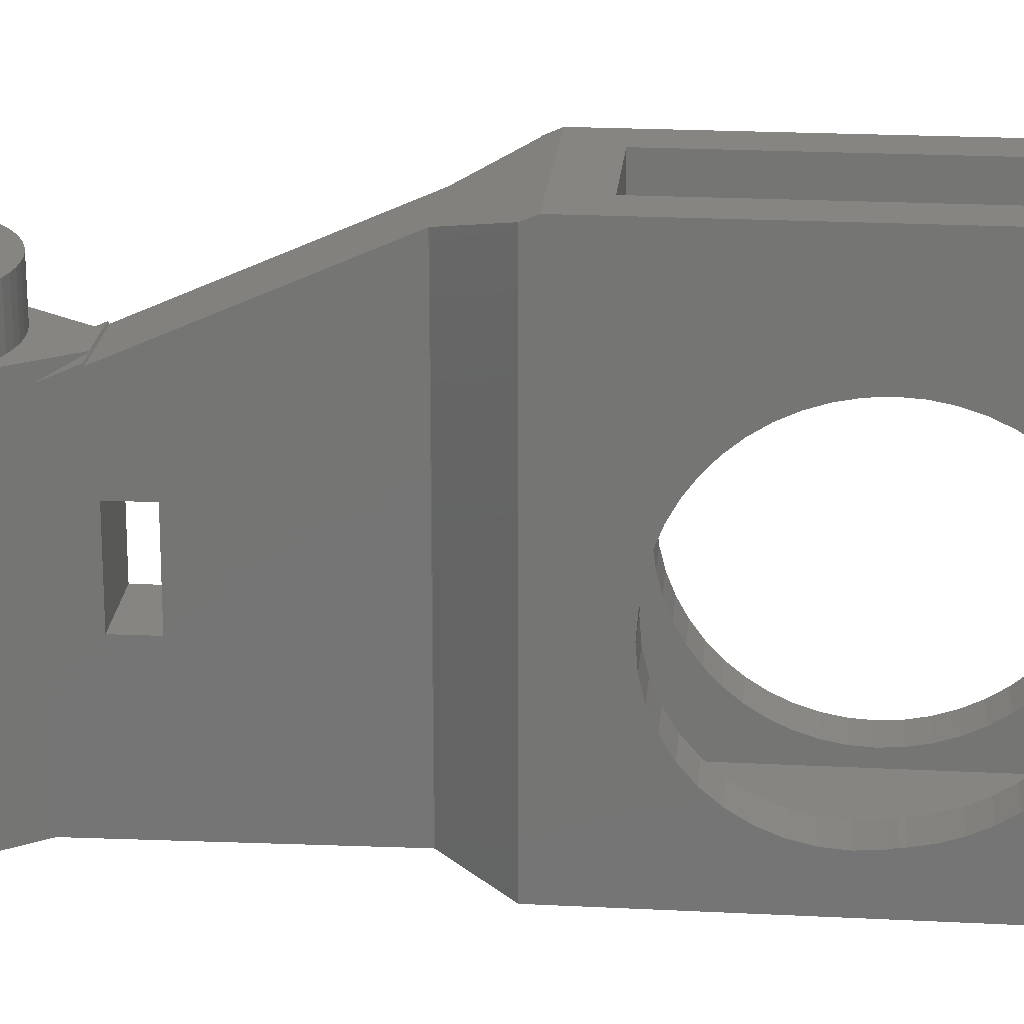
<metadata>
{"format":"stl","ext":"stl","renderer":"f3d","projection":"perspective","resolution":1024,"background":"white","views":[{"elev":21.9,"azim":-84.9,"up":"+Z"}]}
</metadata>
<code>
# stl→obj: 449 verts, 902 faces
v 3 10.75 13.3
v 2.852 10.34 13.3
v 3.289 10.96 13.3
v 2.621 10.52 13.3
v 2.222 10.33 13.3
v 1.336 8.153 13.3
v 1.806 10.19 13.3
v 1.378 10.08 13.3
v 0.941 10.01 13.3
v 0.5 9.991 13.3
v -0.3881 8.153 13.3
v 0.059 10.01 13.3
v -0.378 10.08 13.3
v -0.806 10.19 13.3
v -1.222 10.33 13.3
v -2.029 10.51 13.3
v -1.621 10.52 13.3
v -2 10.75 13.3
v -2.355 11.01 13.3
v -2.411 11.06 13.3
v -3.9 -18.99 18.3
v -2.215 -18.99 1.398
v -2.215 -18.99 18.3
v -3.9 -18.99 0
v 1.902 -18.99 1.398
v 3.609 -18.99 18.3
v 1.902 -18.99 18.3
v 3.609 -18.99 0
v 3.609 -2.924 18.04
v 3.609 -6.106 9.124
v 3.609 -6.012 8.377
v 3.609 -6.294 9.854
v 3.609 -6.571 10.55
v 3.609 -6.934 11.21
v 3.609 -7.377 11.82
v 3.609 -3.504 18.3
v 3.609 -7.893 12.37
v 3.609 -8.473 12.85
v 3.609 -9.109 13.26
v 3.609 -9.791 13.58
v 3.609 -10.51 13.81
v 3.609 -11.25 13.95
v 3.609 -12 14
v 3.609 -12.75 13.95
v 3.609 -13.49 13.81
v 3.609 -17.99 8.377
v 3.609 -17.89 9.124
v 3.609 -17.71 9.854
v 3.609 -17.43 10.55
v 3.609 -17.07 11.21
v 3.609 -16.62 11.82
v 3.609 -16.11 12.37
v 3.609 -15.53 12.85
v 3.609 -14.89 13.26
v 3.609 -14.21 13.58
v 3.609 -2.924 0
v 3.609 -6.012 7.623
v 3.609 -6.106 6.876
v 3.609 -6.294 6.146
v 3.609 -6.571 5.445
v 3.609 -6.934 4.785
v 3.609 -7.377 4.175
v 3.609 -7.893 3.626
v 3.609 -8.473 3.146
v 3.609 -9.109 2.742
v 3.609 -9.791 2.421
v 3.609 -10.51 2.188
v 3.609 -11.25 2.047
v 3.609 -12 2
v 3.609 -12.75 2.047
v 3.609 -13.49 2.188
v 3.609 -14.21 2.421
v 3.609 -14.89 2.742
v 3.609 -15.53 3.146
v 3.609 -16.11 3.626
v 3.609 -16.62 4.175
v 3.609 -17.07 4.785
v 3.609 -17.43 5.445
v 3.609 -17.71 6.146
v 3.609 -17.89 6.876
v 3.609 -17.99 7.623
v -2 10.75 15.32
v -2.355 11.01 15.32
v -0.3811 8.143 13.27
v -1.285 9.443 12.7
v -1.252 8.109 13.2
v -1.253 8.143 13.27
v 3.978 17.35 15.32
v 3.682 17.67 0
v 3.682 17.67 15.32
v 3.978 17.35 0
v -3.469 12.37 0
v -3.658 12.77 15.32
v -3.658 12.77 0
v -3.469 12.37 15.32
v -3.9 -8.902 2.497
v -2.215 -9.7 2.167
v -2.215 -8.902 2.497
v -3.9 -9.7 2.167
v -3.9 -8.166 2.948
v -2.215 -8.166 2.948
v -3.9 -11.4 1.898
v -2.215 -12.26 1.965
v -2.215 -11.4 1.898
v -3.9 -12.26 1.965
v -2.979 17.35 0
v -2.682 17.67 15.32
v -2.682 17.67 0
v -2.979 17.35 15.32
v -2.215 -10.54 1.965
v -3.9 -10.54 1.965
v -2.215 -5.198 18.3
v -2.215 -5.897 7.4
v -2.215 -5.198 1.398
v -2.215 -5.965 8.261
v -2.215 -6.106 9.124
v -2.215 -6.033 8.543
v -2.215 -6.294 9.854
v -2.215 -6.571 10.55
v -2.215 -6.934 11.21
v -2.215 -7.377 11.82
v -2.215 -7.893 12.37
v -2.215 -8.473 12.85
v -2.215 -9.109 13.26
v -2.215 -9.791 13.58
v -2.215 -10.51 13.81
v -2.215 -11.25 13.95
v -2.215 -12 14
v -2.215 -12.75 13.95
v -2.215 -13.49 13.81
v -2.215 -14.21 13.58
v -2.215 -17.99 8.377
v -2.215 -17.89 9.124
v -2.215 -17.71 9.854
v -2.215 -17.43 10.55
v -2.215 -17.07 11.21
v -2.215 -16.62 11.82
v -2.215 -16.11 12.37
v -2.215 -15.53 12.85
v -2.215 -14.89 13.26
v -2.215 -5.965 6.539
v -2.215 -6.167 5.7
v -2.215 -6.497 4.902
v -2.215 -6.948 4.166
v -2.215 -7.509 3.509
v -2.215 -12.75 2.047
v -2.215 -12.55 2.035
v -2.215 -13.49 2.188
v -2.215 -14.21 2.421
v -2.215 -14.89 2.742
v -2.215 -15.53 3.146
v -2.215 -16.11 3.626
v -2.215 -16.62 4.175
v -2.215 -17.07 4.785
v -2.215 -17.43 5.445
v -2.215 -17.71 6.146
v -2.215 -17.89 6.876
v -2.215 -17.99 7.623
v 3 18.23 0
v 2.621 18.46 15.32
v 3 18.23 15.32
v 2.621 18.46 0
v 1.183 17.93 0
v 1.679 17.79 15.32
v 1.183 17.93 15.32
v 1.679 17.79 0
v 0.672 17.99 0
v 0.672 17.99 15.32
v -3.806 13.19 0
v -3.914 13.61 15.32
v -3.914 13.61 0
v -3.806 13.19 15.32
v 3.676 16.99 15.32
v 4 17.32 15.32
v 2.95 16.99 15.32
v 3.355 17.97 15.32
v 2.299 17.49 15.32
v 2.222 18.65 15.32
v 1.806 18.8 15.32
v 1.378 18.91 15.32
v 0.941 18.97 15.32
v 0.5 18.99 15.32
v 0.059 18.97 15.32
v -0.013 17.95 15.32
v -0.378 18.91 15.32
v -0.678 17.79 15.32
v -0.806 18.8 15.32
v -1.222 18.65 15.32
v -1.298 17.49 15.32
v -1.621 18.46 15.32
v -2 18.23 15.32
v -1.849 17.08 15.32
v -2.355 17.97 15.32
v -2.31 16.58 15.32
v -3.242 16.99 15.32
v -2.589 16.14 15.32
v -3.469 16.61 15.32
v -3.658 16.21 15.32
v -2.794 15.67 15.32
v 3.677 11.99 15.32
v 3.978 11.64 15.32
v 4 11.66 15.32
v 3.682 11.31 15.32
v 2.948 11.99 15.32
v 3.355 11.01 15.32
v 2.299 11.49 15.32
v 3 10.75 15.32
v 2.621 10.52 15.32
v 2.222 10.33 15.32
v 1.679 11.2 15.32
v 1.806 10.19 15.32
v 1.183 11.06 15.32
v 1.378 10.08 15.32
v 0.941 10.01 15.32
v 0.672 11 15.32
v 0.5 9.991 15.32
v 0.059 10.01 15.32
v -0.013 11.03 15.32
v -0.378 10.08 15.32
v -0.678 11.2 15.32
v -0.806 10.19 15.32
v -1.222 10.33 15.32
v -1.298 11.49 15.32
v -1.621 10.52 15.32
v -1.849 11.9 15.32
v -2.682 11.31 15.32
v -2.31 12.41 15.32
v -3.242 11.99 15.32
v -2.589 12.84 15.32
v -2.794 13.31 15.32
v -2.96 13.98 15.32
v -2.979 11.64 15.32
v -3.978 14.05 15.32
v -2.994 14.66 15.32
v -3.806 15.8 15.32
v -2.935 15.18 15.32
v -3.914 15.37 15.32
v -3.978 14.93 15.32
v -4 14.49 15.32
v -3.9 -12.55 2.035
v -3.806 15.8 0
v -3.658 16.21 0
v -2.96 15.01 0
v -3.003 14.49 0
v -3.978 14.93 0
v -3.914 15.37 0
v 1.902 -6.012 8.377
v 1.902 -5.198 1.398
v 1.902 -6.012 7.623
v 1.902 -6.106 6.876
v 1.902 -6.294 6.146
v 1.902 -6.571 5.445
v 1.902 -6.934 4.785
v 1.902 -7.377 4.175
v 1.902 -7.893 3.626
v 1.902 -8.473 3.146
v 1.902 -9.109 2.742
v 1.902 -9.791 2.421
v 1.902 -10.51 2.188
v 1.902 -11.25 2.047
v 1.902 -12 2
v 1.902 -17.99 7.623
v 1.902 -17.99 8.377
v 1.902 -17.89 6.876
v 1.902 -17.71 6.146
v 1.902 -17.43 5.445
v 1.902 -17.07 4.785
v 1.902 -16.62 4.175
v 1.902 -16.11 3.626
v 1.902 -15.53 3.146
v 1.902 -14.89 2.742
v 1.902 -14.21 2.421
v 1.902 -13.49 2.188
v 1.902 -12.75 2.047
v 1.902 -5.198 18.3
v 1.902 -6.106 9.124
v 1.902 -6.294 9.854
v 1.902 -6.571 10.55
v 1.902 -6.934 11.21
v 1.902 -7.377 11.82
v 1.902 -7.893 12.37
v 1.902 -8.473 12.85
v 1.902 -9.109 13.26
v 1.902 -9.791 13.58
v 1.902 -10.51 13.81
v 1.902 -11.25 13.95
v 1.902 -12 14
v 1.902 -12.75 13.95
v 1.902 -13.49 13.81
v 1.902 -14.21 13.58
v 1.902 -14.89 13.26
v 1.902 -15.53 12.85
v 1.902 -16.11 12.37
v 1.902 -16.62 11.82
v 1.902 -17.07 11.21
v 1.902 -17.43 10.55
v 1.902 -17.71 9.854
v 1.902 -17.89 9.124
v -2.852 15.51 0
v -3.9 -5.965 8.261
v -3.9 -3.002 18.08
v -3.9 -3.002 0
v -3.9 -5.897 7.4
v -3.9 -5.965 6.539
v -3.9 -6.167 5.7
v -3.9 -6.497 4.902
v -3.9 -6.948 4.166
v -3.9 -7.509 3.509
v -3.9 -12.75 2.047
v -3.9 -17.99 7.623
v -3.9 -17.99 8.377
v -3.9 -17.89 6.876
v -3.9 -17.71 6.146
v -3.9 -17.43 5.445
v -3.9 -17.07 4.785
v -3.9 -16.62 4.175
v -3.9 -16.11 3.626
v -3.9 -15.53 3.146
v -3.9 -14.89 2.742
v -3.9 -14.21 2.421
v -3.9 -13.49 2.188
v -3.9 -6.106 9.124
v -3.9 -6.033 8.543
v -3.9 -6.294 9.854
v -3.9 -6.571 10.55
v -3.9 -6.934 11.21
v -3.9 -7.377 11.82
v -3.9 -3.504 18.3
v -3.9 -7.893 12.37
v -3.9 -8.473 12.85
v -3.9 -9.109 13.26
v -3.9 -9.791 13.58
v -3.9 -10.51 13.81
v -3.9 -11.25 13.95
v -3.9 -12 14
v -3.9 -12.75 13.95
v -3.9 -13.49 13.81
v -3.9 -14.21 13.58
v -3.9 -14.89 13.26
v -3.9 -15.53 12.85
v -3.9 -16.11 12.37
v -3.9 -16.62 11.82
v -3.9 -17.07 11.21
v -3.9 -17.43 10.55
v -3.9 -17.71 9.854
v -3.9 -17.89 9.124
v -1.977 12.01 0
v -2.852 13.47 0
v -3.978 14.05 0
v -3.242 11.99 0
v 3.514 -2.924 0
v -3.891 -3.002 0
v -1.045 -0.544 0
v 1.999 9.107 0
v 2.234 -0.69 0
v 1.183 11.06 0
v 1.84 11.26 0
v -1.061 -0.5724 0
v -1.285 9.443 0
v 0.5 10.99 0
v -0.183 11.06 0
v 3.677 11.99 0
v 3.978 11.64 0
v 3.682 11.31 0
v 4 11.66 0
v 2.948 11.99 0
v 3.355 11.01 0
v 3.289 10.96 0
v 2.446 11.58 0
v -0.678 11.2 0
v -1.151 11.4 0
v -2.411 11.06 0
v -1.446 11.58 0
v -2.682 11.31 0
v -2.979 11.64 0
v -2.31 12.41 0
v -2.662 13 0
v 3.676 16.99 0
v 4 17.32 0
v 2.95 16.99 0
v 3.355 17.97 0
v 2.722 17.2 0
v 2.151 17.58 0
v 2.222 18.65 0
v 1.806 18.8 0
v 1.378 18.91 0
v 0.941 18.97 0
v 0.5 18.99 0
v 0.157 17.98 0
v 0.059 18.97 0
v -0.183 17.93 0
v -0.378 18.91 0
v -0.806 18.8 0
v -0.678 17.79 0
v -1.222 18.65 0
v -1.151 17.58 0
v -1.621 18.46 0
v -1.446 17.4 0
v -2.355 17.97 0
v -1.977 16.97 0
v -2 18.23 0
v -2.31 16.58 0
v -3.242 16.99 0
v -2.589 16.14 0
v -2.935 13.81 0
v -3.469 16.61 0
v -4 14.49 0
v -3.891 -3.002 18.08
v 2.028 7.888 9.612
v 2.028 7.906 5.911
v 1.999 9.107 12.85
v 2.022 8.143 13.27
v 2.023 8.109 13.2
v -1.211 6.386 5.884
v -1.247 7.886 5.891
v 2.064 6.406 5.904
v 2.234 -0.69 17.06
v -1.061 -0.5724 17.01
v -2.409 -2.924 18.04
v 2.23 -0.5364 16.99
v -1.045 -0.544 17
v 3.514 -2.924 18.04
v -1.049 -0.3948 16.93
v -2.588 -2.924 18.04
v -2.588 -3.002 18.08
v -1.211 6.368 9.585
v 1.981 8.143 13.27
v 1.329 8.143 13.27
v -1.247 7.868 9.592
v -1.252 8.087 13.21
v -1.252 8.086 13.21
v -1.251 8.056 13.22
v 2.064 6.388 9.605
v -3.9 -24 0
v -3.9 -19 18.3
v -3.9 -19 0
v -3.9 -24 18.3
v 1.9 -19 18.3
v 3.6 -24 18.3
v 3.6 -19 18.3
v 1.9 -24 18.3
v -2.2 -24 18.3
v -2.2 -19 18.3
v 3.6 -19 0
v 3.6 -24 0
v 1.9 -19 1.4
v -2.2 -19 1.4
v -2.2 -24 1.4
v 1.9 -24 1.4
f 1 2 3
f 4 2 1
f 5 2 4
f 6 5 7
f 6 7 8
f 5 6 2
f 9 6 8
f 10 6 9
f 11 10 12
f 11 12 13
f 10 11 6
f 14 11 13
f 15 11 14
f 16 15 17
f 16 17 18
f 15 16 11
f 19 16 18
f 16 19 20
f 21 22 23
f 22 24 25
f 24 22 21
f 25 26 27
f 25 28 26
f 28 25 24
f 29 30 31
f 29 32 30
f 29 33 32
f 29 34 33
f 29 35 34
f 36 37 35
f 36 38 37
f 36 39 38
f 36 40 39
f 36 41 40
f 36 42 41
f 36 43 42
f 26 43 36
f 43 26 44
f 44 26 45
f 28 46 26
f 47 26 46
f 48 26 47
f 49 26 48
f 50 26 49
f 51 26 50
f 52 26 51
f 53 26 52
f 54 26 53
f 55 26 54
f 45 26 55
f 35 29 36
f 29 31 56
f 57 56 31
f 58 56 57
f 59 56 58
f 60 56 59
f 61 56 60
f 62 56 61
f 63 56 62
f 64 56 63
f 65 56 64
f 66 56 65
f 67 56 66
f 68 56 67
f 69 56 68
f 28 69 70
f 28 70 71
f 69 28 56
f 72 28 71
f 73 28 72
f 74 28 73
f 75 28 74
f 76 28 75
f 77 28 76
f 78 28 77
f 79 28 78
f 80 28 79
f 81 28 80
f 46 28 81
f 19 82 83
f 82 19 18
f 84 11 85
f 86 87 85
f 88 89 90
f 89 88 91
f 92 93 94
f 93 92 95
f 96 97 98
f 97 96 99
f 100 98 101
f 98 100 96
f 102 103 104
f 103 102 105
f 106 107 108
f 107 106 109
f 99 110 97
f 110 99 111
f 112 113 114
f 112 115 113
f 116 115 112
f 115 116 117
f 112 118 116
f 112 119 118
f 112 120 119
f 112 121 120
f 112 122 121
f 112 123 122
f 112 124 123
f 112 125 124
f 112 126 125
f 112 127 126
f 112 128 127
f 23 128 112
f 128 23 129
f 129 23 130
f 130 23 131
f 22 132 23
f 133 23 132
f 134 23 133
f 135 23 134
f 136 23 135
f 137 23 136
f 138 23 137
f 139 23 138
f 140 23 139
f 131 23 140
f 141 114 113
f 142 114 141
f 143 114 142
f 144 114 143
f 145 114 144
f 101 114 145
f 98 114 101
f 97 114 98
f 110 114 97
f 104 114 110
f 22 104 103
f 146 103 147
f 104 22 114
f 146 22 103
f 148 22 146
f 149 22 148
f 150 22 149
f 151 22 150
f 152 22 151
f 153 22 152
f 154 22 153
f 155 22 154
f 156 22 155
f 157 22 156
f 158 22 157
f 132 22 158
f 111 104 110
f 104 111 102
f 159 160 161
f 160 159 162
f 163 164 165
f 164 163 166
f 167 165 168
f 165 167 163
f 169 170 171
f 170 169 172
f 173 88 90
f 88 173 174
f 175 90 176
f 177 176 161
f 90 175 173
f 177 161 160
f 176 177 175
f 178 177 160
f 164 178 179
f 178 164 177
f 165 179 180
f 179 165 164
f 181 165 180
f 181 168 165
f 182 168 181
f 183 168 182
f 183 184 168
f 185 184 183
f 185 186 184
f 187 186 185
f 188 186 187
f 188 189 186
f 190 189 188
f 191 189 190
f 189 191 192
f 193 192 191
f 107 192 193
f 192 107 194
f 109 194 107
f 195 194 109
f 194 195 196
f 197 196 195
f 198 196 197
f 196 198 199
f 200 201 202
f 201 200 203
f 204 203 200
f 203 204 205
f 206 205 204
f 205 206 207
f 207 206 208
f 206 209 208
f 210 209 206
f 209 210 211
f 212 211 210
f 211 212 213
f 212 214 213
f 215 214 212
f 215 216 214
f 215 217 216
f 218 217 215
f 218 219 217
f 220 219 218
f 220 221 219
f 220 222 221
f 223 222 220
f 223 224 222
f 82 223 225
f 223 82 224
f 226 225 227
f 225 83 82
f 228 227 229
f 225 226 83
f 93 229 230
f 172 230 231
f 227 232 226
f 233 231 234
f 235 199 198
f 227 228 232
f 199 235 236
f 229 95 228
f 237 236 235
f 229 93 95
f 238 236 237
f 230 172 93
f 236 238 234
f 231 170 172
f 239 234 238
f 231 233 170
f 234 239 233
f 105 147 103
f 147 105 240
f 241 198 242
f 198 241 235
f 199 236 243
f 234 231 244
f 245 237 246
f 237 245 238
f 247 248 249
f 248 250 249
f 248 251 250
f 248 252 251
f 248 253 252
f 248 254 253
f 248 255 254
f 248 256 255
f 248 257 256
f 248 258 257
f 248 259 258
f 248 260 259
f 248 261 260
f 25 261 248
f 262 25 263
f 264 25 262
f 265 25 264
f 266 25 265
f 267 25 266
f 268 25 267
f 269 25 268
f 270 25 269
f 271 25 270
f 272 25 271
f 273 25 272
f 274 25 273
f 261 25 274
f 248 247 275
f 276 275 247
f 277 275 276
f 278 275 277
f 279 275 278
f 280 275 279
f 281 275 280
f 282 275 281
f 283 275 282
f 284 275 283
f 285 275 284
f 286 275 285
f 287 275 286
f 27 287 288
f 27 288 289
f 27 289 290
f 27 290 291
f 27 263 25
f 287 27 275
f 292 27 291
f 293 27 292
f 294 27 293
f 295 27 294
f 296 27 295
f 297 27 296
f 298 27 297
f 263 27 298
f 299 199 243
f 300 301 302
f 300 302 303
f 302 304 303
f 302 305 304
f 302 306 305
f 302 307 306
f 302 308 307
f 302 100 308
f 302 96 100
f 302 99 96
f 302 111 99
f 302 102 111
f 24 102 302
f 105 309 240
f 102 24 105
f 105 24 309
f 310 24 311
f 312 24 310
f 313 24 312
f 314 24 313
f 315 24 314
f 316 24 315
f 317 24 316
f 318 24 317
f 319 24 318
f 320 24 319
f 321 24 320
f 309 24 321
f 322 301 300
f 322 300 323
f 324 301 322
f 325 301 324
f 326 301 325
f 327 301 326
f 301 327 328
f 329 328 327
f 330 328 329
f 331 328 330
f 332 328 331
f 333 328 332
f 334 328 333
f 335 328 334
f 21 335 336
f 21 336 337
f 21 337 338
f 335 21 328
f 339 21 338
f 340 21 339
f 341 21 340
f 342 21 341
f 343 21 342
f 344 21 343
f 345 21 344
f 346 21 345
f 311 21 346
f 21 311 24
f 225 347 227
f 230 348 231
f 171 233 349
f 233 171 170
f 350 95 92
f 95 350 228
f 28 351 56
f 352 351 28
f 353 354 355
f 354 356 357
f 358 351 352
f 354 353 359
f 360 354 359
f 354 360 356
f 360 359 361
f 355 358 353
f 351 358 355
f 24 352 28
f 352 24 302
f 362 363 364
f 363 362 365
f 366 364 367
f 366 367 368
f 364 366 362
f 368 369 366
f 357 368 354
f 368 357 369
f 361 359 370
f 370 359 371
f 372 371 359
f 371 372 373
f 373 372 347
f 374 347 372
f 375 347 374
f 347 375 376
f 350 376 375
f 376 350 377
f 92 377 350
f 94 377 92
f 377 94 348
f 378 91 379
f 91 378 89
f 380 89 378
f 89 380 381
f 382 381 380
f 381 382 159
f 383 159 382
f 159 383 162
f 162 383 384
f 166 384 383
f 384 166 385
f 163 385 166
f 385 163 386
f 163 387 386
f 167 387 163
f 167 388 387
f 389 388 167
f 389 390 388
f 391 390 389
f 391 392 390
f 393 391 394
f 391 393 392
f 395 394 396
f 394 395 393
f 397 396 398
f 396 397 395
f 399 398 400
f 398 401 397
f 106 400 402
f 398 399 401
f 403 402 404
f 400 108 399
f 242 404 299
f 246 299 243
f 400 106 108
f 245 243 244
f 169 348 94
f 402 403 106
f 348 169 405
f 404 406 403
f 171 405 169
f 404 242 406
f 349 405 171
f 299 241 242
f 405 349 244
f 299 246 241
f 407 244 349
f 243 245 246
f 244 407 245
f 392 187 185
f 187 392 393
f 12 216 217
f 216 12 10
f 202 362 200
f 362 202 365
f 204 369 206
f 352 301 408
f 301 352 302
f 201 365 202
f 365 201 363
f 5 208 209
f 208 5 4
f 4 207 208
f 207 4 1
f 368 3 2
f 3 205 207
f 3 207 1
f 367 3 368
f 3 367 205
f 7 209 211
f 209 7 5
f 173 379 174
f 379 173 378
f 215 360 218
f 89 176 90
f 176 89 381
f 210 357 212
f 206 357 210
f 10 214 216
f 214 10 9
f 9 213 214
f 213 9 8
f 8 211 213
f 211 8 7
f 380 173 175
f 173 380 378
f 381 161 176
f 161 381 159
f 387 182 181
f 182 387 388
f 303 115 300
f 115 303 113
f 409 410 411
f 300 117 323
f 117 300 115
f 411 2 6
f 368 2 411
f 412 413 411
f 391 186 394
f 18 224 82
f 224 18 17
f 398 192 400
f 397 191 190
f 191 397 401
f 401 193 191
f 193 401 399
f 406 195 403
f 195 406 197
f 242 197 406
f 197 242 198
f 17 222 224
f 222 17 15
f 196 199 299
f 246 235 241
f 235 246 237
f 407 238 245
f 238 407 239
f 349 239 407
f 239 349 233
f 94 172 169
f 172 94 93
f 231 405 244
f 348 405 231
f 229 376 377
f 227 347 376
f 230 377 348
f 229 377 230
f 227 376 229
f 367 203 205
f 203 367 364
f 203 363 201
f 363 203 364
f 368 411 354
f 206 369 357
f 204 366 369
f 212 356 215
f 215 356 360
f 218 360 361
f 212 357 356
f 36 275 26
f 36 112 275
f 328 112 36
f 21 112 328
f 112 21 23
f 26 275 27
f 362 204 200
f 204 362 366
f 304 113 303
f 113 304 141
f 414 415 359
f 411 410 354
f 414 410 415
f 416 410 414
f 410 416 354
f 416 355 354
f 417 418 419
f 19 83 20
f 417 420 421
f 20 83 226
f 422 36 29
f 36 422 419
f 15 221 222
f 221 15 14
f 353 421 423
f 14 219 221
f 219 14 13
f 13 217 219
f 217 13 12
f 421 420 423
f 417 421 418
f 419 418 424
f 85 11 16
f 424 418 408
f 424 425 419
f 425 424 408
f 328 425 408
f 328 408 301
f 425 328 36
f 382 177 383
f 422 417 419
f 36 419 425
f 382 175 177
f 305 141 304
f 141 305 142
f 385 180 179
f 180 385 386
f 386 181 180
f 181 386 387
f 306 142 305
f 142 306 143
f 383 177 164
f 383 164 166
f 167 168 389
f 384 179 178
f 179 384 385
f 388 183 182
f 183 388 390
f 307 143 306
f 143 307 144
f 393 188 187
f 188 393 395
f 351 417 422
f 417 351 355
f 56 422 29
f 422 56 351
f 352 418 358
f 418 352 408
f 358 421 353
f 421 358 418
f 353 423 426
f 414 353 426
f 353 414 359
f 396 186 189
f 114 25 248
f 25 114 22
f 114 275 112
f 275 114 248
f 399 107 193
f 107 399 108
f 395 190 188
f 190 395 397
f 389 168 184
f 389 184 391
f 391 184 186
f 308 144 307
f 144 308 145
f 394 186 396
f 396 189 398
f 398 189 192
f 400 192 194
f 390 185 183
f 185 390 392
f 308 101 145
f 101 308 100
f 403 109 106
f 109 403 195
f 196 402 194
f 402 196 404
f 400 194 402
f 174 91 88
f 91 174 379
f 162 178 160
f 178 162 384
f 380 175 382
f 16 20 372
f 85 16 372
f 415 85 359
f 359 85 372
f 374 20 226
f 20 374 372
f 218 361 220
f 220 361 370
f 225 373 347
f 223 371 373
f 220 371 223
f 223 373 225
f 220 370 371
f 375 228 350
f 228 375 232
f 374 232 375
f 232 374 226
f 427 411 428
f 412 411 427
f 413 412 427
f 413 427 428
f 411 6 428
f 84 6 11
f 428 6 84
f 413 428 84
f 87 84 85
f 429 86 85
f 413 84 86
f 86 84 87
f 430 429 431
f 426 423 432
f 429 430 86
f 432 413 431
f 423 413 432
f 413 430 431
f 430 413 86
f 420 413 423
f 355 416 433
f 416 414 426
f 410 409 429
f 433 409 411
f 433 416 426
f 415 410 429
f 409 426 429
f 409 433 426
f 417 355 420
f 420 355 433
f 413 433 411
f 420 433 413
f 415 429 85
f 429 426 431
f 426 432 431
f 243 236 234
f 243 234 244
f 404 196 299
f 434 435 436
f 435 434 437
f 438 439 440
f 439 438 441
f 435 442 443
f 442 435 437
f 439 444 440
f 444 439 445
f 440 446 438
f 446 444 447
f 444 446 440
f 447 435 443
f 447 436 435
f 436 447 444
f 434 444 445
f 444 434 436
f 437 448 442
f 448 434 449
f 434 448 437
f 449 439 441
f 449 445 439
f 445 449 434
f 340 140 139
f 140 340 339
f 292 54 53
f 54 292 291
f 133 345 134
f 345 133 346
f 47 297 48
f 297 47 298
f 337 129 130
f 129 337 336
f 289 44 45
f 44 289 288
f 137 341 138
f 341 137 342
f 51 293 52
f 293 51 294
f 321 149 148
f 149 321 320
f 273 72 71
f 72 273 272
f 319 151 150
f 151 319 318
f 271 74 73
f 74 271 270
f 153 315 154
f 315 153 316
f 76 267 77
f 267 76 268
f 152 316 153
f 316 152 317
f 75 268 76
f 268 75 269
f 336 128 129
f 128 336 335
f 288 43 44
f 43 288 287
f 249 31 247
f 31 249 57
f 324 119 325
f 119 324 118
f 277 33 278
f 33 277 32
f 341 139 138
f 139 341 340
f 293 53 52
f 53 293 292
f 157 310 158
f 310 157 312
f 80 262 81
f 262 80 264
f 132 346 133
f 346 132 311
f 46 298 47
f 298 46 263
f 136 342 137
f 342 136 343
f 50 294 51
f 294 50 295
f 135 343 136
f 343 135 344
f 49 295 50
f 295 49 296
f 260 69 68
f 69 260 261
f 309 148 146
f 148 309 321
f 274 71 70
f 71 274 273
f 240 146 147
f 146 240 309
f 261 70 69
f 70 261 274
f 320 150 149
f 150 320 319
f 272 73 72
f 73 272 271
f 156 312 157
f 312 156 313
f 79 264 80
f 264 79 265
f 154 314 155
f 314 154 315
f 77 266 78
f 266 77 267
f 155 313 156
f 313 155 314
f 78 265 79
f 265 78 266
f 335 127 128
f 127 335 334
f 287 42 43
f 42 287 286
f 250 57 249
f 57 250 58
f 259 68 67
f 68 259 260
f 258 67 66
f 67 258 259
f 325 120 326
f 120 325 119
f 278 34 279
f 34 278 33
f 339 131 140
f 131 339 338
f 291 55 54
f 55 291 290
f 338 130 131
f 130 338 337
f 290 45 55
f 45 290 289
f 158 311 132
f 311 158 310
f 81 263 46
f 263 81 262
f 134 344 135
f 344 134 345
f 48 296 49
f 296 48 297
f 318 152 151
f 152 318 317
f 270 75 74
f 75 270 269
f 334 126 127
f 126 334 333
f 286 41 42
f 41 286 285
f 326 121 327
f 121 326 120
f 279 35 280
f 35 279 34
f 333 125 126
f 125 333 332
f 285 40 41
f 40 285 284
f 332 124 125
f 124 332 331
f 284 39 40
f 39 284 283
f 252 59 251
f 59 252 60
f 257 66 65
f 66 257 258
f 255 62 254
f 62 255 63
f 322 118 324
f 118 322 116
f 276 32 277
f 32 276 30
f 327 122 329
f 122 327 121
f 280 37 281
f 37 280 35
f 331 123 124
f 123 331 330
f 283 38 39
f 38 283 282
f 254 61 253
f 61 254 62
f 323 116 322
f 116 323 117
f 247 30 276
f 30 247 31
f 253 60 252
f 60 253 61
f 255 64 63
f 64 255 256
f 256 65 64
f 65 256 257
f 330 122 123
f 122 330 329
f 282 37 38
f 37 282 281
f 251 58 250
f 58 251 59
f 442 447 443
f 447 442 448
f 449 438 446
f 438 449 441
f 447 449 446
f 449 447 448

</code>
